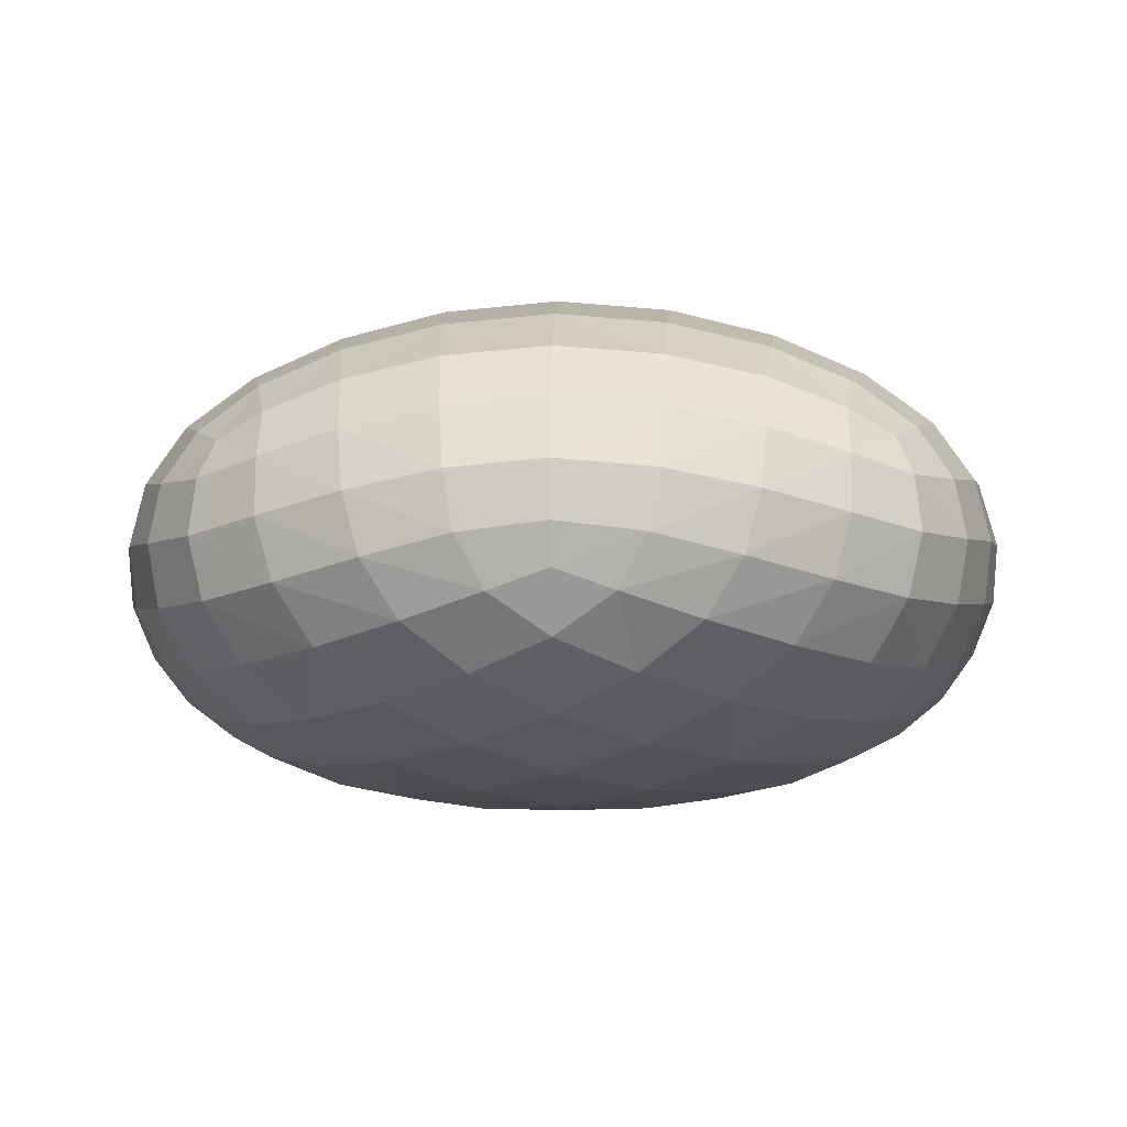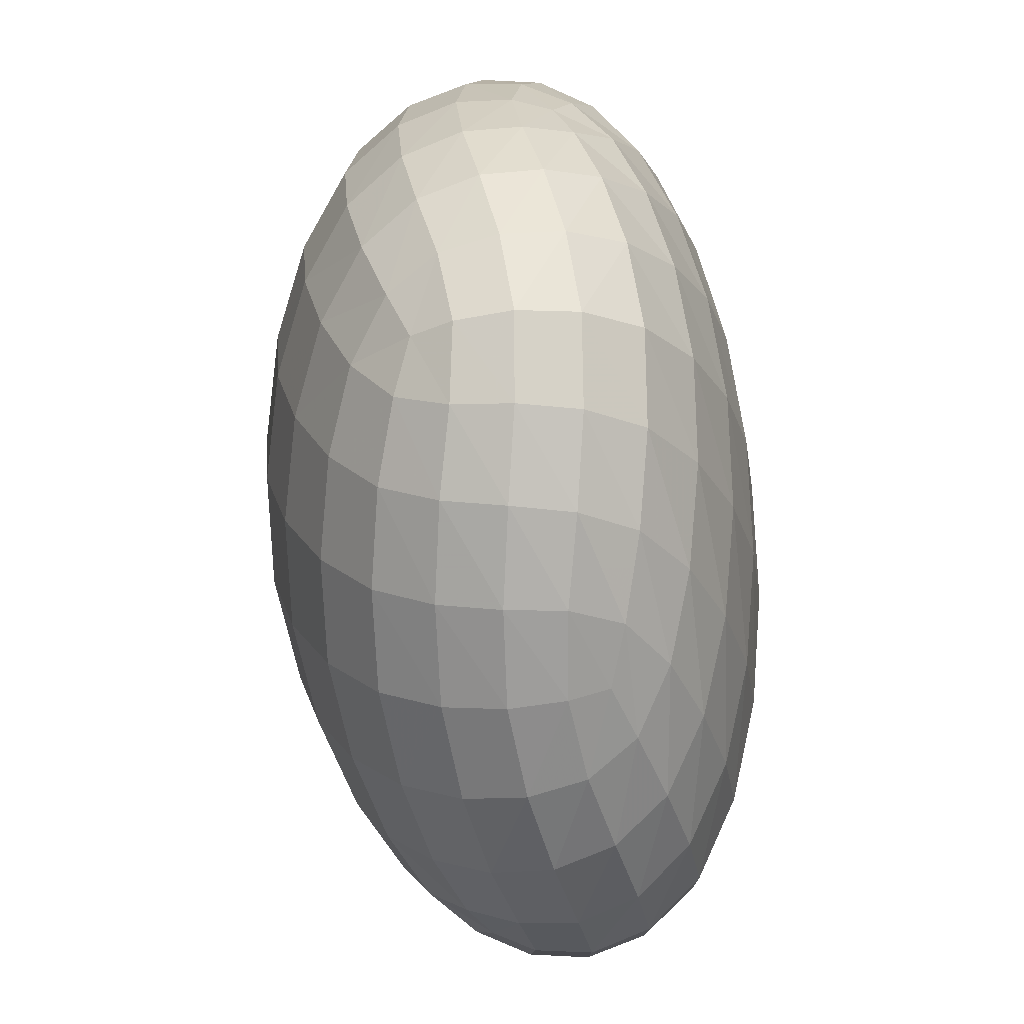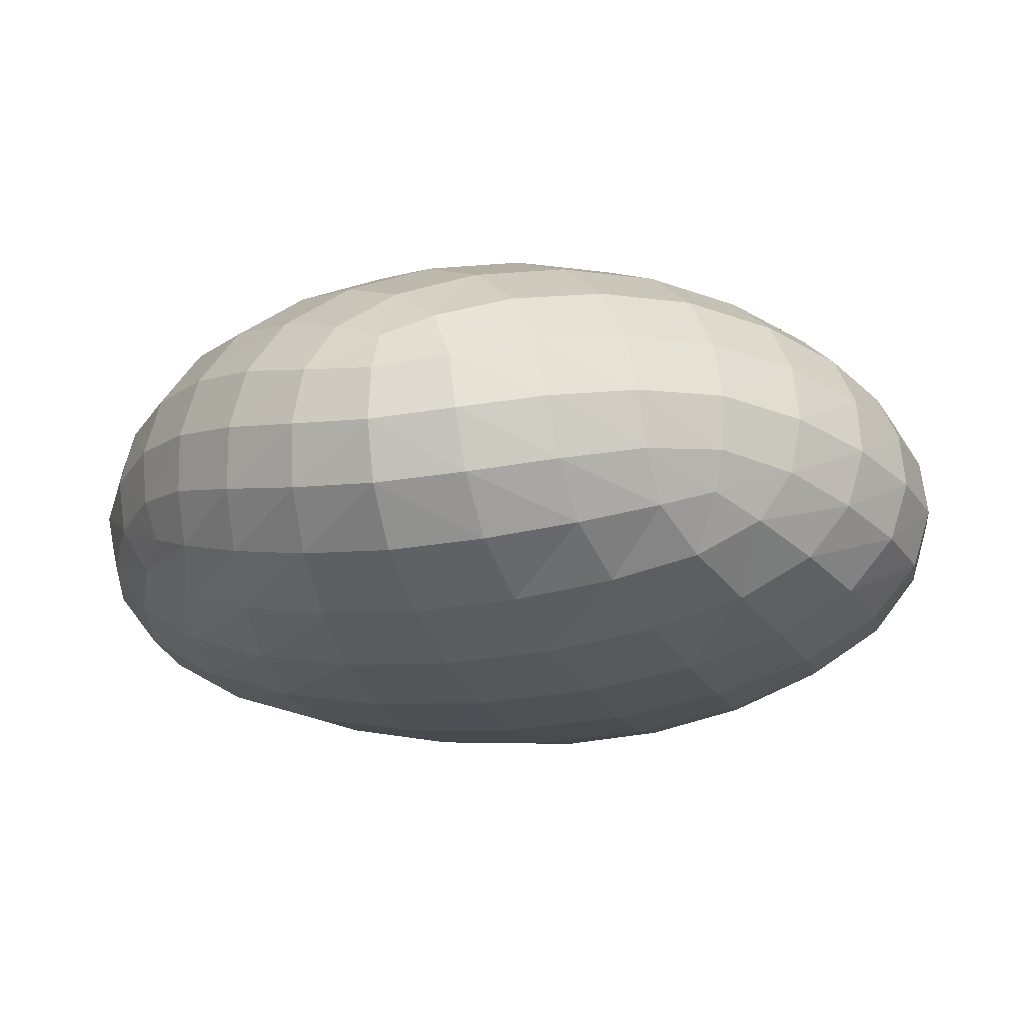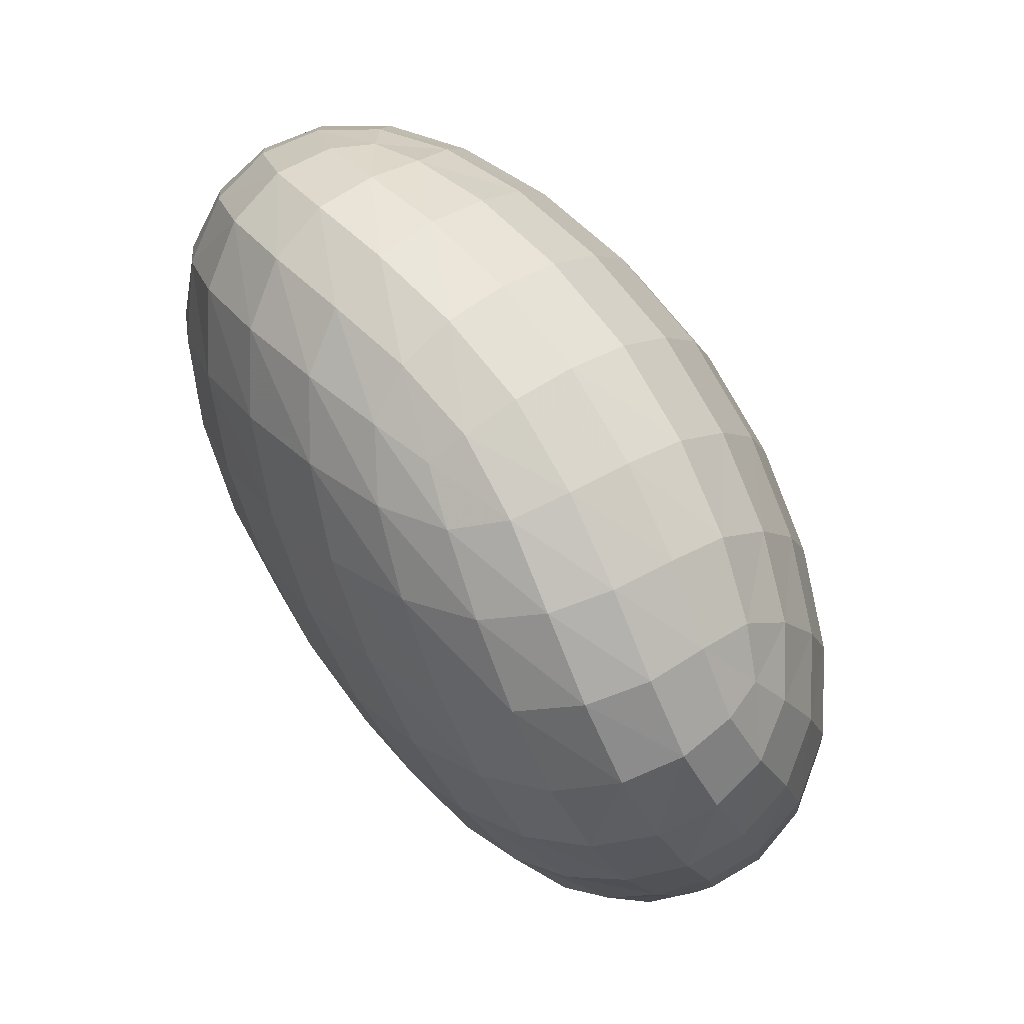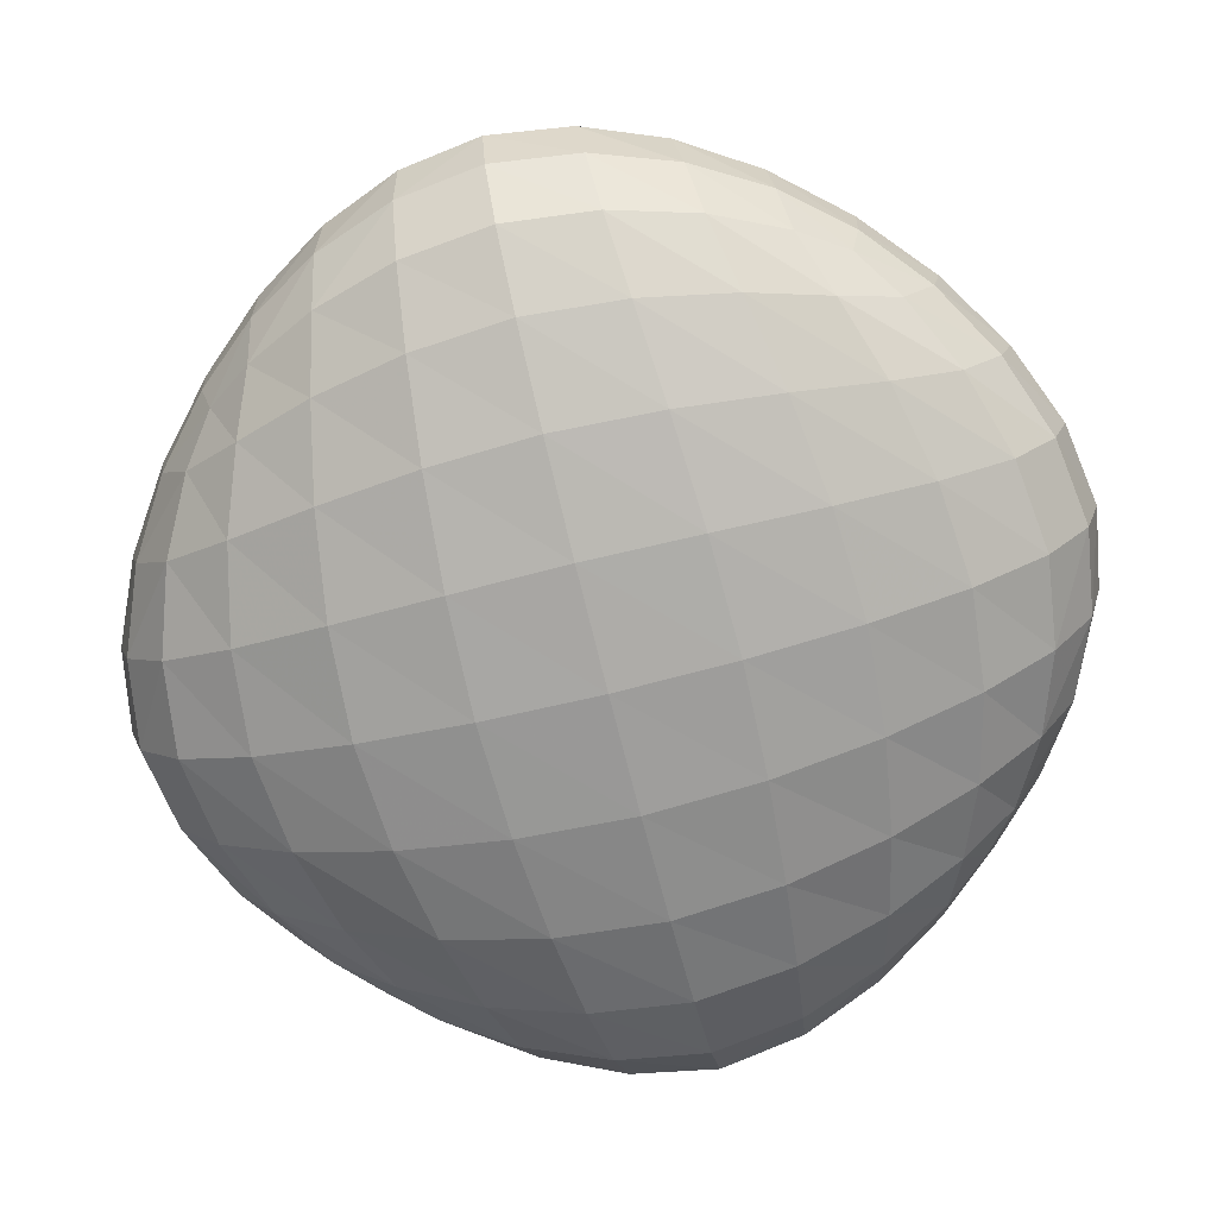
<metadata>
{"format":"obj","ext":"obj","renderer":"f3d","projection":"perspective","resolution":1024,"background":"white","views":[{"elev":-11.5,"azim":-88.5,"up":"+Z"},{"elev":-66.7,"azim":96.6,"up":"+Y"},{"elev":-16.4,"azim":-118.1,"up":"+Z"},{"elev":77.4,"azim":-124.2,"up":"+Y"},{"elev":-72.8,"azim":-31.1,"up":"+Z"}]}
</metadata>
<code>
v  0 0 0.9746
v  0.1927 -0.1927 0.9401
v  0.1927 0.1927 0.9401
v  -0.1927 0.1927 0.9401
v  -0.1927 -0.1927 0.9401
v  0 -0.1953 0.957
v  0.1953 0 0.957
v  0 -0.3782 0.9101
v  -0.1797 -0.5292 0.8257
v  0.1797 -0.5292 0.8257
v  0.1868 -0.3732 0.8946
v  0.3611 -0.3611 0.8529
v  0.4811 -0.4811 0.7384
v  0.5292 -0.1797 0.8257
v  0.3732 -0.1868 0.8946
v  0.3782 0 0.9101
v  0.5292 0.1797 0.8257
v  0 -0.5363 0.8395
v  0 -0.6572 0.751
v  -0.1693 -0.719 0.6387
v  0.1693 -0.719 0.6387
v  0.1732 -0.6486 0.7386
v  0.331 -0.6231 0.709
v  0.4576 -0.6385 0.5824
v  0.3449 -0.5101 0.79
v  0.5101 -0.3449 0.79
v  0.4582 -0.5813 0.6695
v  0.5367 -0.5367 0.6352
v  0.6385 -0.4576 0.5824
v  0.5813 -0.4582 0.6695
v  0.6231 -0.331 0.709
v  0.719 -0.1693 0.6387
v  0.5363 0 0.8395
v  0.6486 -0.1732 0.7386
v  0.6572 -1.863e-09 0.751
v  0.719 0.1693 0.6387
v  0 -0.7248 0.3884
v  0.1458 -0.7397 0.439
v  -0.1458 -0.7397 0.439
v  0 -0.6642 0.2932
v  0.09896 -0.7081 0.3559
v  0 -0.7504 0.4549
v  0.2315 -0.6646 0.3191
v  0.2695 -0.514 0.217
v  0.4283 -0.6416 0.3837
v  0.2894 -0.7044 0.4094
v  0.3165 -0.7147 0.5102
v  0.1621 -0.7472 0.5357
v  0 -0.7572 0.5483
v  0.3687 -0.5934 0.2908
v  0.4946 -0.4946 0.2788
v  0.514 -0.2695 0.217
v  0.6416 -0.4283 0.3837
v  0.5499 -0.5499 0.3718
v  0.5716 -0.5716 0.4717
v  0.4556 -0.6571 0.4846
v  0.326 -0.6895 0.6129
v  0.5624 -0.5624 0.566
v  0 -0.7284 0.6505
v  0.7248 0 0.3884
v  0.7397 -0.1458 0.439
v  0.6642 0 0.2932
v  0.7397 0.1458 0.439
v  0.7504 0 0.4549
v  0.7081 -0.09896 0.3559
v  0.7572 0 0.5483
v  0.7472 -0.1621 0.5357
v  0.7147 -0.3165 0.5102
v  0.7044 -0.2894 0.4094
v  0.6646 -0.2315 0.3191
v  0.7284 0 0.6505
v  0.6895 -0.326 0.6129
v  0.6571 -0.4556 0.4846
v  0.5934 -0.3687 0.2908
v  0 0.1953 0.957
v  0.3732 0.1868 0.8946
v  0.3611 0.3611 0.8529
v  0.4811 0.4811 0.7384
v  0.1797 0.5292 0.8257
v  0.1868 0.3732 0.8946
v  0 0.3782 0.9101
v  -0.1797 0.5292 0.8257
v  0.6486 0.1732 0.7386
v  0.6231 0.331 0.709
v  0.6385 0.4576 0.5824
v  0.5101 0.3449 0.79
v  0.3449 0.5101 0.79
v  0.5813 0.4582 0.6695
v  0.5367 0.5367 0.6352
v  0.4576 0.6385 0.5824
v  0.4582 0.5813 0.6695
v  0.331 0.6231 0.709
v  0.1693 0.719 0.6387
v  0 0.5363 0.8395
v  0.1732 0.6486 0.7386
v  1.863e-09 0.6572 0.751
v  -0.1693 0.719 0.6387
v  0.7081 0.09896 0.3559
v  0.6646 0.2315 0.3191
v  0.514 0.2695 0.217
v  0.6416 0.4283 0.3837
v  0.7044 0.2894 0.4094
v  0.7147 0.3165 0.5102
v  0.7472 0.1621 0.5357
v  0.5934 0.3687 0.2908
v  0.4946 0.4946 0.2788
v  0.2695 0.514 0.217
v  0.4283 0.6416 0.3837
v  0.5499 0.5499 0.3718
v  0.5716 0.5716 0.4717
v  0.6571 0.4556 0.4846
v  0.6895 0.326 0.6129
v  0.5624 0.5624 0.566
v  0 0.7248 0.3884
v  0.1458 0.7397 0.439
v  0 0.6642 0.2932
v  -0.1458 0.7397 0.439
v  0 0.7504 0.4549
v  0.09896 0.7081 0.3559
v  0 0.7572 0.5483
v  0.1621 0.7472 0.5357
v  0.3165 0.7147 0.5102
v  0.2894 0.7044 0.4094
v  0.2315 0.6646 0.3191
v  0 0.7284 0.6505
v  0.326 0.6895 0.6129
v  0.4556 0.6571 0.4846
v  0.3687 0.5934 0.2908
v  -0.1953 0 0.957
v  -0.1868 0.3732 0.8946
v  -0.3611 0.3611 0.8529
v  -0.4811 0.4811 0.7384
v  -0.5292 0.1797 0.8257
v  -0.3732 0.1868 0.8946
v  -0.3782 0 0.9101
v  -0.5292 -0.1797 0.8257
v  -0.1732 0.6486 0.7386
v  -0.331 0.6231 0.709
v  -0.4576 0.6385 0.5824
v  -0.3449 0.5101 0.79
v  -0.5101 0.3449 0.79
v  -0.4582 0.5813 0.6695
v  -0.5367 0.5367 0.6352
v  -0.6385 0.4576 0.5824
v  -0.5813 0.4582 0.6695
v  -0.6231 0.331 0.709
v  -0.719 0.1693 0.6387
v  -0.5363 0 0.8395
v  -0.6486 0.1732 0.7386
v  -0.6572 1.863e-09 0.751
v  -0.719 -0.1693 0.6387
v  -0.09896 0.7081 0.3559
v  -0.2315 0.6646 0.3191
v  -0.2695 0.514 0.217
v  -0.4283 0.6416 0.3837
v  -0.2894 0.7044 0.4094
v  -0.3165 0.7147 0.5102
v  -0.1621 0.7472 0.5357
v  -0.3687 0.5934 0.2908
v  -0.4946 0.4946 0.2788
v  -0.514 0.2695 0.217
v  -0.6416 0.4283 0.3837
v  -0.5499 0.5499 0.3718
v  -0.5716 0.5716 0.4717
v  -0.4556 0.6571 0.4846
v  -0.326 0.6895 0.6129
v  -0.5624 0.5624 0.566
v  -0.7248 0 0.3884
v  -0.7397 0.1458 0.439
v  -0.6642 0 0.2932
v  -0.7397 -0.1458 0.439
v  -0.7504 0 0.4549
v  -0.7081 0.09896 0.3559
v  -0.7572 0 0.5483
v  -0.7472 0.1621 0.5357
v  -0.7147 0.3165 0.5102
v  -0.7044 0.2894 0.4094
v  -0.6646 0.2315 0.3191
v  -0.7284 0 0.6505
v  -0.6895 0.326 0.6129
v  -0.6571 0.4556 0.4846
v  -0.5934 0.3687 0.2908
v  -0.3732 -0.1868 0.8946
v  -0.3611 -0.3611 0.8529
v  -0.4811 -0.4811 0.7384
v  -0.1868 -0.3732 0.8946
v  -0.6486 -0.1732 0.7386
v  -0.6231 -0.331 0.709
v  -0.6385 -0.4576 0.5824
v  -0.5101 -0.3449 0.79
v  -0.3449 -0.5101 0.79
v  -0.5813 -0.4582 0.6695
v  -0.5367 -0.5367 0.6352
v  -0.4576 -0.6385 0.5824
v  -0.4582 -0.5813 0.6695
v  -0.331 -0.6231 0.709
v  -0.1732 -0.6486 0.7386
v  -0.7081 -0.09896 0.3559
v  -0.6646 -0.2315 0.3191
v  -0.514 -0.2695 0.217
v  -0.6416 -0.4283 0.3837
v  -0.7044 -0.2894 0.4094
v  -0.7147 -0.3165 0.5102
v  -0.7472 -0.1621 0.5357
v  -0.5934 -0.3687 0.2908
v  -0.4946 -0.4946 0.2788
v  -0.2695 -0.514 0.217
v  -0.4283 -0.6416 0.3837
v  -0.5499 -0.5499 0.3718
v  -0.5716 -0.5716 0.4717
v  -0.6571 -0.4556 0.4846
v  -0.6895 -0.326 0.6129
v  -0.5624 -0.5624 0.566
v  -0.09896 -0.7081 0.3559
v  -0.1621 -0.7472 0.5357
v  -0.3165 -0.7147 0.5102
v  -0.2894 -0.7044 0.4094
v  -0.2315 -0.6646 0.3191
v  -0.326 -0.6895 0.6129
v  -0.4556 -0.6571 0.4846
v  -0.3687 -0.5934 0.2908
v  -0.6015 0.1299 0.2479
v  -0.5161 -1.863e-09 0.196
v  -0.2847 0 0.1302
v  -0.6015 -0.1299 0.2479
v  -0.4028 0.4028 0.2052
v  -0.2837 0.2837 0.1516
v  0 0.2847 0.1302
v  -0.4092 0.1426 0.1632
v  -0.4092 -0.1426 0.1632
v  -0.1464 0.1464 0.1189
v  0 0 0.1078
v  0.2847 0 0.1302
v  0 -0.2847 0.1302
v  -0.1464 -0.1464 0.1189
v  -0.2837 -0.2837 0.1516
v  -0.4028 -0.4028 0.2052
v  -0.1299 0.6015 0.2479
v  -1.863e-09 0.5161 0.196
v  -0.1426 0.4092 0.1632
v  0.1299 0.6015 0.2479
v  0.1426 0.4092 0.1632
v  0.4028 0.4028 0.2052
v  0.2837 0.2837 0.1516
v  0.1464 0.1464 0.1189
v  0.1464 -0.1464 0.1189
v  0.4092 0.1426 0.1632
v  0.5161 0 0.196
v  0.4092 -0.1426 0.1632
v  0.2837 -0.2837 0.1516
v  0.6015 0.1299 0.2479
v  0.6015 -0.1299 0.2479
v  0.4028 -0.4028 0.2052
v  -0.1426 -0.4092 0.1632
v  -1.863e-09 -0.5161 0.196
v  -0.1299 -0.6015 0.2479
v  0.1426 -0.4092 0.1632
v  0.1299 -0.6015 0.2479
f 1 6 2 7
f 6 8 11 2
f 2 11 12 15
f 7 2 15 16
f 8 18 10 11
f 18 19 22 10
f 10 22 23 25
f 11 10 25 12
f 12 25 13 26
f 25 23 27 13
f 13 27 28 30
f 26 13 30 31
f 16 15 14 33
f 15 12 26 14
f 14 26 31 34
f 33 14 34 35
f 37 41 38 42
f 41 43 46 38
f 38 46 47 48
f 42 38 48 49
f 43 50 45 46
f 50 51 54 45
f 45 54 55 56
f 46 45 56 47
f 47 56 24 57
f 56 55 58 24
f 24 58 28 27
f 57 24 27 23
f 49 48 21 59
f 48 47 57 21
f 21 57 23 22
f 59 21 22 19
f 60 64 61 65
f 64 66 67 61
f 61 67 68 69
f 65 61 69 70
f 66 71 32 67
f 71 35 34 32
f 32 34 31 72
f 67 32 72 68
f 68 72 29 73
f 72 31 30 29
f 29 30 28 58
f 73 29 58 55
f 70 69 53 74
f 69 68 73 53
f 53 73 55 54
f 74 53 54 51
f 1 7 3 75
f 7 16 76 3
f 3 76 77 80
f 75 3 80 81
f 16 33 17 76
f 33 35 83 17
f 17 83 84 86
f 76 17 86 77
f 77 86 78 87
f 86 84 88 78
f 78 88 89 91
f 87 78 91 92
f 81 80 79 94
f 80 77 87 79
f 79 87 92 95
f 94 79 95 96
f 60 98 63 64
f 98 99 102 63
f 63 102 103 104
f 64 63 104 66
f 99 105 101 102
f 105 106 109 101
f 101 109 110 111
f 102 101 111 103
f 103 111 85 112
f 111 110 113 85
f 85 113 89 88
f 112 85 88 84
f 66 104 36 71
f 104 103 112 36
f 36 112 84 83
f 71 36 83 35
f 114 118 115 119
f 118 120 121 115
f 115 121 122 123
f 119 115 123 124
f 120 125 93 121
f 125 96 95 93
f 93 95 92 126
f 121 93 126 122
f 122 126 90 127
f 126 92 91 90
f 90 91 89 113
f 127 90 113 110
f 124 123 108 128
f 123 122 127 108
f 108 127 110 109
f 128 108 109 106
f 1 75 4 129
f 75 81 130 4
f 4 130 131 134
f 129 4 134 135
f 81 94 82 130
f 94 96 137 82
f 82 137 138 140
f 130 82 140 131
f 131 140 132 141
f 140 138 142 132
f 132 142 143 145
f 141 132 145 146
f 135 134 133 148
f 134 131 141 133
f 133 141 146 149
f 148 133 149 150
f 114 152 117 118
f 152 153 156 117
f 117 156 157 158
f 118 117 158 120
f 153 159 155 156
f 159 160 163 155
f 155 163 164 165
f 156 155 165 157
f 157 165 139 166
f 165 164 167 139
f 139 167 143 142
f 166 139 142 138
f 120 158 97 125
f 158 157 166 97
f 97 166 138 137
f 125 97 137 96
f 168 172 169 173
f 172 174 175 169
f 169 175 176 177
f 173 169 177 178
f 174 179 147 175
f 179 150 149 147
f 147 149 146 180
f 175 147 180 176
f 176 180 144 181
f 180 146 145 144
f 144 145 143 167
f 181 144 167 164
f 178 177 162 182
f 177 176 181 162
f 162 181 164 163
f 182 162 163 160
f 1 129 5 6
f 129 135 183 5
f 5 183 184 186
f 6 5 186 8
f 135 148 136 183
f 148 150 187 136
f 136 187 188 190
f 183 136 190 184
f 184 190 185 191
f 190 188 192 185
f 185 192 193 195
f 191 185 195 196
f 8 186 9 18
f 186 184 191 9
f 9 191 196 197
f 18 9 197 19
f 168 198 171 172
f 198 199 202 171
f 171 202 203 204
f 172 171 204 174
f 199 205 201 202
f 205 206 209 201
f 201 209 210 211
f 202 201 211 203
f 203 211 189 212
f 211 210 213 189
f 189 213 193 192
f 212 189 192 188
f 174 204 151 179
f 204 203 212 151
f 151 212 188 187
f 179 151 187 150
f 37 42 39 214
f 42 49 215 39
f 39 215 216 217
f 214 39 217 218
f 49 59 20 215
f 59 19 197 20
f 20 197 196 219
f 215 20 219 216
f 216 219 194 220
f 219 196 195 194
f 194 195 193 213
f 220 194 213 210
f 218 217 208 221
f 217 216 220 208
f 208 220 210 209
f 221 208 209 206
f 168 173 170 198
f 173 178 222 170
f 170 222 223 225
f 198 170 225 199
f 178 182 161 222
f 182 160 226 161
f 161 226 227 229
f 222 161 229 223
f 223 229 224 230
f 229 227 231 224
f 224 231 232 235
f 230 224 235 236
f 199 225 200 205
f 225 223 230 200
f 200 230 236 237
f 205 200 237 206
f 160 159 154 226
f 159 153 238 154
f 154 238 239 240
f 226 154 240 227
f 153 152 116 238
f 152 114 119 116
f 116 119 124 241
f 238 116 241 239
f 239 241 107 242
f 241 124 128 107
f 107 128 106 243
f 242 107 243 244
f 227 240 228 231
f 240 239 242 228
f 228 242 244 245
f 231 228 245 232
f 232 245 233 246
f 245 244 247 233
f 233 247 248 249
f 246 233 249 250
f 244 243 100 247
f 243 106 105 100
f 100 105 99 251
f 247 100 251 248
f 248 251 62 252
f 251 99 98 62
f 62 98 60 65
f 252 62 65 70
f 250 249 52 253
f 249 248 252 52
f 52 252 70 74
f 253 52 74 51
f 206 237 207 221
f 237 236 254 207
f 207 254 255 256
f 221 207 256 218
f 236 235 234 254
f 235 232 246 234
f 234 246 250 257
f 254 234 257 255
f 255 257 44 258
f 257 250 253 44
f 44 253 51 50
f 258 44 50 43
f 218 256 40 214
f 256 255 258 40
f 40 258 43 41
f 214 40 41 37

</code>
